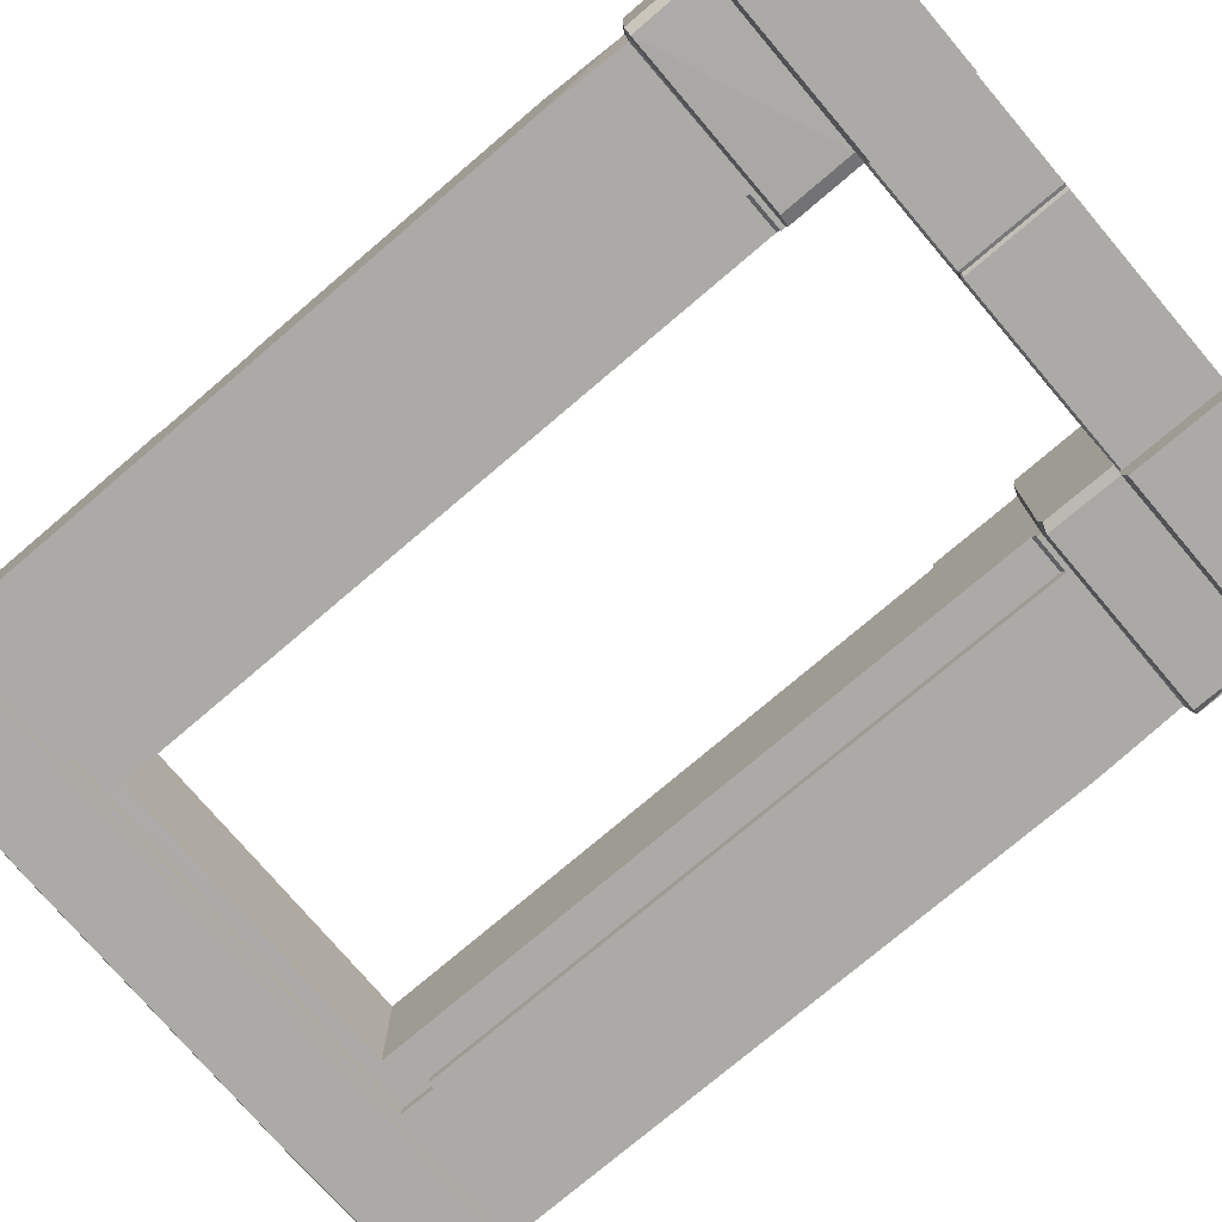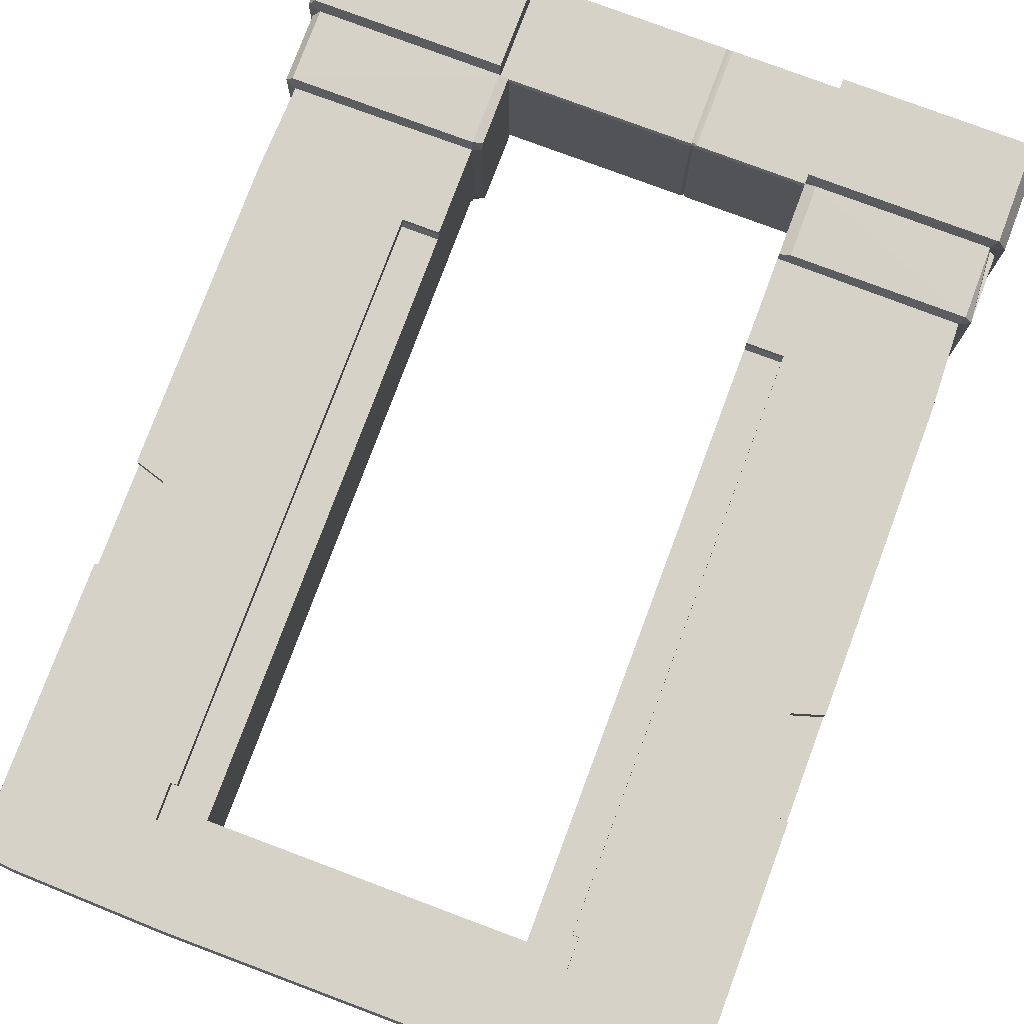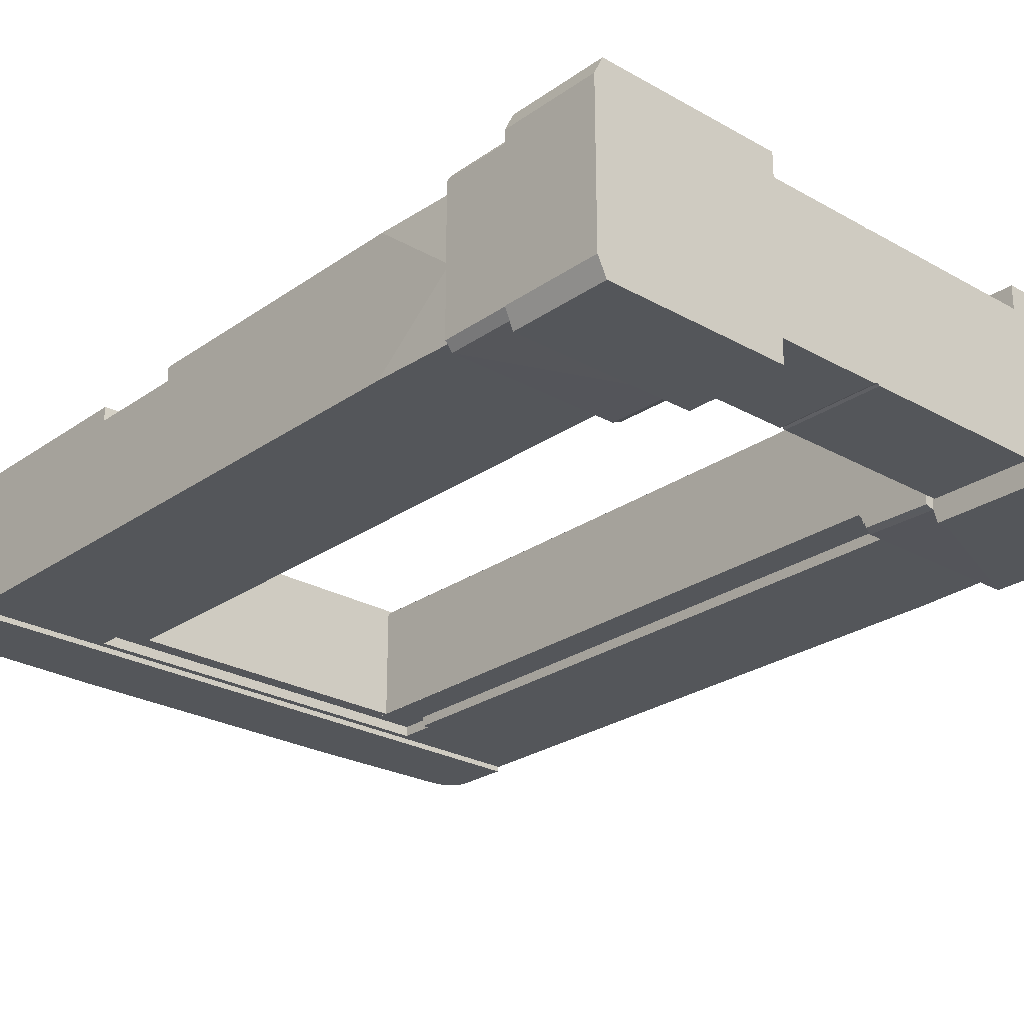
<metadata>
{"format":"obj","ext":"obj","renderer":"f3d","projection":"perspective","resolution":1024,"background":"white","views":[{"elev":-75.9,"azim":-49.6,"up":"+Z"},{"elev":78.4,"azim":-159.5,"up":"+Z"},{"elev":-25.7,"azim":-42.0,"up":"+Z"}]}
</metadata>
<code>
o Cube
v 0.8913 -2.843 0.3898
v 1.937 -2.843 0.4189
v 0.8913 -2.309 0.5162
v 0.8913 -2.843 0.5162
v 1.889 -2.843 0.5162
v 1.863 -2.293 0.4348
v 1.937 -2.315 0.4189
v 1.889 -2.309 0.5162
v 0.8913 -1.909 0.4348
v 0.8913 -1.893 0.3667
v 1.863 -1.909 0.4348
v 1.863 1.818 0.3667
v 0.8913 1.818 0.3667
v 0.8913 2.267 0.3667
v 1.863 2.119 0.3667
v 1.656 2.248 0.3667
v 1.837 2.189 0.3667
v 1.775 2.236 0.3667
v 1.856 1.818 0.3964
v 0.8913 1.818 0.3964
v 0.8913 2.255 0.3964
v 1.834 2.176 0.3964
v 1.853 2.119 0.3964
v 1.775 2.223 0.3964
v 1.656 2.235 0.3964
v 0.8913 -1.427 0.3667
v 1.863 -1.427 0.3667
v 1.086 -1.427 0.3667
v 1.115 1.818 0.3667
v 1.082 1.592 0.3667
v 1.116 1.593 0.3667
v 1.115 1.781 0.3115
v 0.8913 1.697 0.3114
v 1.082 1.592 0.3115
v 1.116 1.593 0.3115
v 1.115 1.781 0.3667
v 0.8913 1.781 0.3667
v 0.8913 1.781 0.3118
v 1.863 0.1898 0.3667
v 1.863 0.7346 0.3667
v 1.706 0.7236 0.3667
v 1.703 0.2391 0.3667
v 1.863 0.1898 0.2898
v 1.863 0.7346 0.2898
v 1.706 0.7236 0.2898
v 1.703 0.2391 0.2898
v 0.8913 -2.293 0.3759
v 0.8913 -2.303 0.3898
v 0.8913 -2.29 0.4415
v -0.1339 -2.843 0.3898
v -0.1339 -2.293 0.3759
v -0.1339 -2.303 0.3898
v 0.8913 -1.427 0.3396
v 0.8913 -1.408 0.3115
v 0.8913 -1.408 0.3115
v 1.086 -1.408 0.3115
v 1.086 -1.427 0.3396
v 1.901 -1.909 0.3898
v 1.88 -1.898 0.3836
v 1.845 -1.888 0.3667
v 1.871 -2.293 0.3898
v 1.901 -2.274 0.3898
v -0.7421 -2.843 0.3898
v -0.1499 -2.843 0.3829
v -1.788 -2.843 0.4189
v -0.7421 -2.309 0.5162
v -0.7421 -2.843 0.5162
v -1.74 -2.843 0.5162
v -1.713 -2.293 0.4348
v -1.788 -2.315 0.4189
v -1.74 -2.309 0.5162
v -0.7421 -1.893 0.3667
v -1.713 -1.909 0.4348
v -1.713 1.818 0.3667
v -0.7421 1.818 0.3667
v -0.7421 2.267 0.3667
v 0.07459 1.818 0.3667
v 0.07459 2.267 0.3667
v -1.713 2.119 0.3667
v -1.507 2.248 0.3667
v -1.688 2.189 0.3667
v -1.626 2.236 0.3667
v -1.707 1.818 0.3964
v -0.7421 1.818 0.3964
v -0.7421 2.255 0.3964
v 0.07459 2.255 0.3964
v 0.07459 1.818 0.3964
v -1.685 2.176 0.3964
v -1.704 2.119 0.3964
v -1.626 2.223 0.3964
v -1.507 2.235 0.3964
v -0.7421 -1.427 0.3667
v -1.713 -1.427 0.3667
v -0.9368 -1.427 0.3667
v -0.9655 1.818 0.3667
v -0.9329 1.592 0.3667
v -0.9669 1.593 0.3667
v -0.9655 1.781 0.3115
v -0.7421 1.697 0.3114
v -0.9329 1.592 0.3115
v -0.9669 1.593 0.3115
v -0.9655 1.781 0.3667
v -0.7421 1.781 0.3667
v 0.07459 1.781 0.3667
v 0.07459 1.781 0.3667
v 0.07459 1.781 0.3125
v 0.07459 1.697 0.3125
v -0.7421 1.781 0.3118
v -1.713 0.1898 0.3667
v -1.713 0.7346 0.3667
v -1.556 0.7236 0.3667
v -1.554 0.2391 0.3667
v -1.713 0.1898 0.2898
v -1.713 0.7346 0.2898
v -1.556 0.7236 0.2898
v -1.554 0.2391 0.2898
v -0.7421 -2.293 0.3759
v -0.7421 -2.303 0.3898
v -0.1499 -2.313 0.3829
v -0.1499 -2.303 0.3759
v -0.1659 -2.843 0.3898
v -0.1659 -2.293 0.3759
v -0.1659 -2.303 0.3898
v -0.7421 -1.427 0.3396
v -0.7421 -1.408 0.3115
v -0.7421 -1.408 0.3115
v -0.9368 -1.408 0.3115
v -0.9368 -1.427 0.3396
v -1.752 -1.909 0.3898
v -1.731 -1.898 0.3836
v -1.696 -1.888 0.3667
v -1.722 -2.293 0.3898
v -1.752 -2.274 0.3898
v 0.8913 -2.293 0
v 0.8913 -2.843 0
v 0.8913 -2.843 -0.3898
v 1.937 -2.843 0
v 1.937 -2.843 -0.4189
v 0.8913 -2.309 -0.5162
v 0.8913 -2.843 -0.5162
v 1.889 -2.843 -0.5162
v 1.863 -2.293 0
v 1.937 -2.315 0
v 1.863 -2.293 -0.4348
v 1.937 -2.315 -0.4189
v 1.889 -2.309 -0.5162
v 0.8913 -1.893 0
v 0.8913 -1.909 -0.4348
v 0.8913 -1.893 -0.3667
v 1.863 -1.909 -0.4348
v 0.8913 1.781 0
v 1.863 1.818 0
v 1.863 1.818 -0.3667
v 0.8913 1.818 -0.3667
v 0.8913 2.267 0
v 0.8913 2.267 -0.3667
v 1.656 2.248 0
v 1.863 2.119 0
v 1.775 2.236 0
v 1.837 2.189 0
v 1.863 2.119 -0.3667
v 1.656 2.248 -0.3667
v 1.837 2.189 -0.3667
v 1.775 2.236 -0.3667
v 1.856 1.818 -0.3964
v 0.8913 1.818 -0.3964
v 0.8913 2.255 -0.3964
v 1.834 2.176 -0.3964
v 1.853 2.119 -0.3964
v 1.775 2.223 -0.3964
v 1.656 2.235 -0.3964
v 0.8913 -1.869 -0.3667
v 0.8913 -1.427 0
v 1.863 -1.427 -0.3667
v 1.863 -1.427 0
v 1.086 -1.869 -0.3667
v 1.115 1.818 -0.3667
v 1.082 1.592 -0.3667
v 1.116 1.593 -0.3667
v 1.115 1.781 -0.3115
v 0.8913 1.697 -0.3114
v 1.082 1.592 -0.3115
v 1.116 1.593 -0.3115
v 1.115 1.781 -0.3667
v 0.8913 1.781 -0.3667
v 0.8913 1.697 0
v 0.8913 1.781 -0.3118
v 0.8913 -2.293 -0.3759
v 0.8913 -2.303 -0.3898
v 0.8913 -2.29 -0.4415
v -0.1339 -2.843 -0.3898
v -0.1339 -2.293 0
v -0.1339 -2.843 0
v -0.1339 -2.293 -0.3759
v -0.1339 -2.303 -0.3898
v 0.8913 -1.869 -0.3396
v 0.8913 -1.85 -0.3115
v 0.8913 -1.85 -0.3115
v 1.086 -1.85 -0.3115
v 1.086 -1.869 -0.3396
v 1.9 -1.904 0
v 1.901 -1.909 -0.3898
v 1.863 -1.882 0
v 1.889 -1.893 0
v 1.863 -1.905 0
v 1.828 -1.893 0
v 1.88 -1.898 -0.3836
v 1.845 -1.888 -0.3667
v 1.9 -2.274 0
v 1.871 -2.293 0
v 1.871 -2.293 -0.3898
v 1.901 -2.274 -0.3898
v -0.7421 -2.293 0
v -0.7421 -2.843 0
v -0.7421 -2.843 -0.3898
v -0.1499 -2.843 0
v -0.1499 -2.843 -0.3829
v -0.1499 -2.303 0
v -1.788 -2.843 0
v -1.788 -2.843 -0.4189
v -0.7421 -2.309 -0.5162
v -0.7421 -2.843 -0.5162
v -1.74 -2.843 -0.5162
v -1.713 -2.293 0
v -1.788 -2.315 0
v -1.713 -2.293 -0.4348
v -1.788 -2.315 -0.4189
v -1.74 -2.309 -0.5162
v -0.7421 -1.893 0
v -0.7421 -1.893 -0.3667
v -1.713 -1.909 -0.4348
v -0.7421 1.781 0
v -1.713 1.818 0
v -1.713 1.818 -0.3667
v -0.7421 1.818 -0.3667
v -0.7421 2.267 0
v -0.7421 2.267 -0.3667
v 0.07459 1.818 -0.3667
v 0.07459 1.818 0
v 0.07459 2.267 -0.3667
v 0.07459 2.267 0
v -1.507 2.248 0
v -1.713 2.119 0
v -1.626 2.236 0
v -1.688 2.189 0
v -1.713 2.119 -0.3667
v -1.507 2.248 -0.3667
v -1.688 2.189 -0.3667
v -1.626 2.236 -0.3667
v -1.707 1.818 -0.3964
v -0.7421 1.818 -0.3964
v -0.7421 2.255 -0.3964
v 0.07459 2.255 -0.3964
v 0.07459 1.818 -0.3964
v -1.685 2.176 -0.3964
v -1.704 2.119 -0.3964
v -1.626 2.223 -0.3964
v -1.507 2.235 -0.3964
v -0.7421 -1.869 -0.3667
v -0.7421 -1.427 0
v -1.713 -1.427 -0.3667
v -1.713 -1.427 0
v -0.9368 -1.869 -0.3667
v -0.9655 1.818 -0.3667
v -0.9329 1.592 -0.3667
v -0.9669 1.593 -0.3667
v -0.9655 1.781 -0.3115
v -0.7421 1.697 -0.3114
v -0.9329 1.592 -0.3115
v -0.9669 1.593 -0.3115
v -0.9655 1.781 -0.3667
v -0.7421 1.781 -0.3667
v 0.07459 1.781 -0.3667
v 0.07459 1.781 0
v 0.07459 1.781 -0.3667
v 0.07459 1.781 0
v 0.07459 1.781 -0.3125
v 0.07459 1.781 0
v -0.7421 1.697 0
v 0.07459 1.697 -0.3125
v 0.07459 1.697 0
v -0.7421 1.781 -0.3118
v -0.7421 -2.293 -0.3759
v -0.7421 -2.303 -0.3898
v -0.1499 -2.313 -0.3829
v -0.1499 -2.303 -0.3759
v -0.1659 -2.843 -0.3898
v -0.1659 -2.293 0
v -0.1659 -2.843 0
v -0.1659 -2.293 -0.3759
v -0.1659 -2.303 -0.3898
v -0.7421 -1.869 -0.3396
v -0.7421 -1.85 -0.3115
v -0.7421 -1.85 -0.3115
v -0.9368 -1.85 -0.3115
v -0.9368 -1.869 -0.3396
v -1.751 -1.904 0
v -1.752 -1.909 -0.3898
v -1.713 -1.882 0
v -1.739 -1.893 0
v -1.731 -1.898 -0.3836
v -1.696 -1.888 -0.3667
v -1.751 -2.274 0
v -1.722 -2.293 0
v -1.722 -2.293 -0.3898
v -1.752 -2.274 -0.3898
v 0.8429 -2.293 0
v 0.8429 -1.912 0
v 0.8429 -1.912 0.3667
v 0.8429 -1.928 0.4223
v 0.8429 -2.293 0.3759
v 0.8429 -2.29 0.4288
v 0.8429 -1.912 -0.3667
v 0.8429 -1.928 -0.4223
v 0.8429 -2.293 -0.3759
v 0.8429 -2.29 -0.4288
v -0.7981 -1.909 0.4348
v -0.7421 -1.903 0.408
v -0.7421 -2.291 0.4148
v -0.7981 -2.29 0.4411
v -0.7421 -2.296 0.4665
v -0.7421 -2.296 0.4164
v -0.7421 -1.903 -0.4065
v -0.8012 -1.909 -0.4348
v -0.8012 -2.29 -0.4411
v -0.7421 -2.291 -0.4133
v -0.7421 -2.296 -0.415
v -0.7421 -2.297 -0.4679
f 135 50 193
f 218 51 192
f 6 3 8
f 59 201 204
f 7 5 2
f 143 2 137
f 1 137 2
f 3 5 8
f 49 11 9
f 1 5 4
f 142 7 143
f 8 7 6
f 148 313 149
f 6 62 58
f 60 28 26
f 48 4 3
f 78 21 14
f 30 56 57
f 44 43 175
f 152 15 12
f 29 19 20
f 14 157 155
f 155 78 14
f 158 17 15
f 160 18 17
f 159 16 18
f 19 22 25
f 21 87 20
f 15 19 12
f 15 22 23
f 18 25 24
f 13 87 77
f 17 24 22
f 16 21 25
f 142 61 6
f 34 32 38
f 28 53 26
f 28 41 12
f 31 34 30
f 36 35 31
f 13 36 29
f 77 37 13
f 36 38 32
f 37 104 105
f 38 107 33
f 37 106 38
f 33 281 186
f 44 46 43
f 42 45 41
f 39 46 42
f 41 44 40
f 47 48 49
f 120 52 51
f 50 119 64
f 48 50 1
f 51 48 47
f 192 47 134
f 193 64 216
f 53 54 55
f 56 53 57
f 53 55 173
f 203 27 60
f 59 11 58
f 11 60 10
f 204 60 59
f 209 61 210
f 209 58 62
f 121 214 289
f 122 218 288
f 297 130 300
f 68 70 65
f 65 225 219
f 63 219 214
f 66 68 67
f 229 318 117
f 63 68 65
f 224 70 69
f 71 69 70
f 319 118 117
f 129 132 69
f 92 94 131
f 71 321 320
f 85 78 76
f 128 100 96
f 262 114 74
f 79 233 74
f 84 74 95
f 242 76 236
f 241 77 239
f 78 236 76
f 81 243 79
f 82 245 81
f 80 244 82
f 85 90 89
f 87 85 84
f 83 79 74
f 79 88 81
f 82 91 80
f 87 75 77
f 81 90 82
f 86 77 78
f 80 85 76
f 132 224 69
f 108 101 100
f 124 94 92
f 112 94 97
f 100 97 96
f 101 102 97
f 102 75 95
f 104 239 77
f 103 77 75
f 102 108 103
f 104 276 274
f 103 105 104
f 108 107 106
f 105 278 276
f 103 106 105
f 281 99 279
f 107 278 106
f 114 116 115
f 115 112 111
f 116 109 112
f 114 111 110
f 321 67 118
f 123 120 122
f 121 119 123
f 121 118 63
f 118 122 117
f 117 288 213
f 64 289 216
f 124 126 125
f 127 124 125
f 229 260 126
f 93 299 131
f 130 129 73
f 320 73 69
f 131 300 130
f 303 132 133
f 129 303 133
f 191 135 193
f 194 218 192
f 144 139 190
f 201 207 204
f 141 145 138
f 138 143 137
f 136 137 135
f 139 141 140
f 190 150 144
f 136 141 138
f 142 145 144
f 146 144 145
f 9 309 310
f 202 211 144
f 172 176 208
f 139 136 189
f 167 240 156
f 200 182 178
f 161 152 153
f 166 153 177
f 157 156 155
f 240 155 156
f 163 158 161
f 164 160 163
f 162 159 164
f 167 170 169
f 254 167 166
f 165 161 153
f 161 168 163
f 164 171 162
f 254 154 238
f 163 170 164
f 162 167 156
f 211 142 144
f 187 183 182
f 196 176 172
f 153 176 179
f 182 179 178
f 183 184 179
f 184 154 177
f 185 238 154
f 184 187 185
f 185 275 273
f 187 280 277
f 185 277 275
f 281 181 186
f 175 153 152
f 188 190 189
f 195 286 194
f 191 285 195
f 191 189 136
f 189 194 188
f 188 192 134
f 217 193 216
f 196 198 197
f 199 196 197
f 147 173 198
f 174 203 208
f 207 202 150
f 149 207 150
f 206 204 203
f 208 204 207
f 209 211 212
f 202 209 212
f 214 287 289
f 218 290 288
f 301 297 300
f 227 223 220
f 225 220 219
f 215 219 220
f 221 223 228
f 283 323 229
f 215 223 222
f 224 227 225
f 228 227 226
f 284 326 283
f 226 306 298
f 302 263 259
f 325 221 228
f 240 252 237
f 265 295 296
f 234 262 233
f 233 246 234
f 264 250 251
f 237 242 236
f 238 241 239
f 236 240 237
f 243 248 246
f 245 249 248
f 244 247 249
f 250 255 258
f 252 254 251
f 246 250 234
f 246 255 256
f 249 258 257
f 235 254 238
f 248 257 255
f 238 253 240
f 247 252 258
f 224 305 226
f 269 267 282
f 263 292 259
f 266 263 234
f 266 269 265
f 271 270 266
f 235 271 264
f 239 273 238
f 238 272 235
f 271 282 267
f 273 276 275
f 272 273 275
f 282 280 268
f 275 278 277
f 272 277 282
f 268 281 279
f 278 280 277
f 327 215 221
f 286 291 290
f 287 285 217
f 284 287 215
f 290 284 283
f 288 283 213
f 289 217 216
f 292 293 294
f 295 292 296
f 294 260 229
f 299 261 302
f 301 231 298
f 325 231 324
f 300 302 301
f 303 305 304
f 303 298 306
f 311 310 308
f 308 314 315
f 47 312 311
f 188 316 190
f 47 307 134
f 134 315 188
f 49 310 312
f 147 309 10
f 190 314 148
f 149 308 147
f 320 322 319
f 317 319 318
f 318 131 73
f 325 327 328
f 326 324 323
f 324 301 230
f 135 1 50
f 218 120 51
f 6 49 3
f 59 58 201
f 7 8 5
f 143 7 2
f 1 135 137
f 3 4 5
f 49 6 11
f 1 2 5
f 142 6 7
f 148 314 313
f 58 11 6
f 6 61 62
f 26 10 60
f 60 27 28
f 3 49 48
f 48 1 4
f 78 86 21
f 57 28 30
f 30 34 56
f 175 152 12
f 12 40 44
f 43 39 27
f 175 12 44
f 43 27 175
f 152 158 15
f 20 13 29
f 29 12 19
f 14 16 157
f 155 241 78
f 158 160 17
f 160 159 18
f 159 157 16
f 21 20 19
f 19 23 22
f 22 24 25
f 25 21 19
f 21 86 87
f 15 23 19
f 15 17 22
f 18 16 25
f 13 20 87
f 17 18 24
f 16 14 21
f 142 210 61
f 38 54 56
f 34 35 32
f 38 56 34
f 28 57 53
f 12 29 31
f 31 30 28
f 28 27 39
f 28 39 42
f 12 31 28
f 41 40 12
f 28 42 41
f 31 35 34
f 36 32 35
f 13 37 36
f 77 104 37
f 36 37 38
f 38 106 107
f 37 105 106
f 33 107 281
f 44 45 46
f 42 46 45
f 39 43 46
f 41 45 44
f 120 119 52
f 50 52 119
f 48 52 50
f 51 52 48
f 192 51 47
f 193 50 64
f 56 54 53
f 147 10 26
f 147 26 53
f 33 151 173
f 173 147 53
f 55 33 173
f 203 175 27
f 10 9 11
f 11 59 60
f 204 203 60
f 209 62 61
f 209 201 58
f 121 63 214
f 122 120 218
f 297 129 130
f 68 71 70
f 65 70 225
f 63 65 219
f 66 71 68
f 117 213 229
f 229 72 318
f 318 319 117
f 63 67 68
f 224 225 70
f 319 322 118
f 69 73 129
f 129 133 132
f 131 72 92
f 94 93 131
f 320 69 71
f 71 66 321
f 85 86 78
f 96 94 128
f 128 127 100
f 74 233 262
f 262 93 109
f 262 109 113
f 114 110 74
f 262 113 114
f 79 243 233
f 95 75 84
f 84 83 74
f 242 80 76
f 241 78 77
f 78 241 236
f 81 245 243
f 82 244 245
f 80 242 244
f 83 84 85
f 85 91 90
f 90 88 89
f 89 83 85
f 87 86 85
f 83 89 79
f 79 89 88
f 82 90 91
f 87 84 75
f 81 88 90
f 86 87 77
f 80 91 85
f 132 304 224
f 127 125 108
f 108 98 101
f 100 127 108
f 124 128 94
f 97 95 74
f 74 110 111
f 112 109 93
f 97 74 111
f 112 93 94
f 97 111 112
f 94 96 97
f 100 101 97
f 101 98 102
f 102 103 75
f 104 274 239
f 103 104 77
f 102 98 108
f 104 105 276
f 108 99 107
f 105 106 278
f 103 108 106
f 281 107 99
f 107 281 278
f 114 113 116
f 115 116 112
f 116 113 109
f 114 115 111
f 118 322 321
f 321 66 67
f 67 63 118
f 123 119 120
f 121 64 119
f 121 123 118
f 118 123 122
f 117 122 288
f 64 121 289
f 127 128 124
f 92 72 229
f 260 232 99
f 124 92 229
f 260 99 126
f 126 124 229
f 93 262 299
f 320 317 73
f 131 299 300
f 303 304 132
f 129 297 303
f 191 136 135
f 194 286 218
f 144 146 139
f 201 202 207
f 141 146 145
f 138 145 143
f 136 138 137
f 139 146 141
f 190 148 150
f 136 140 141
f 142 143 145
f 9 10 309
f 144 150 202
f 202 212 211
f 208 149 172
f 176 174 208
f 189 190 139
f 139 140 136
f 167 253 240
f 178 176 200
f 200 199 182
f 161 158 152
f 177 154 166
f 166 165 153
f 157 162 156
f 240 241 155
f 163 160 158
f 164 159 160
f 162 157 159
f 165 166 167
f 167 171 170
f 170 168 169
f 169 165 167
f 254 253 167
f 165 169 161
f 161 169 168
f 164 170 171
f 254 166 154
f 163 168 170
f 162 171 167
f 211 210 142
f 199 197 187
f 187 180 183
f 182 199 187
f 196 200 176
f 179 177 153
f 153 174 176
f 176 178 179
f 182 183 179
f 183 180 184
f 184 185 154
f 185 273 238
f 184 180 187
f 187 181 280
f 185 187 277
f 281 280 181
f 175 174 153
f 195 285 286
f 191 217 285
f 191 195 189
f 189 195 194
f 188 194 192
f 217 191 193
f 199 200 196
f 172 149 147
f 173 151 181
f 196 172 147
f 173 181 198
f 198 196 147
f 174 175 203
f 150 148 149
f 149 208 207
f 206 205 204
f 208 203 204
f 209 210 211
f 202 201 209
f 214 215 287
f 218 286 290
f 301 298 297
f 227 228 223
f 225 227 220
f 215 214 219
f 221 222 223
f 229 213 283
f 283 326 323
f 323 230 229
f 215 220 223
f 224 226 227
f 284 327 326
f 298 231 226
f 226 305 306
f 259 230 302
f 302 261 263
f 228 226 325
f 325 328 221
f 240 253 252
f 296 263 265
f 265 269 295
f 234 261 262
f 233 243 246
f 251 235 264
f 264 234 250
f 237 247 242
f 238 240 241
f 236 241 240
f 243 245 248
f 245 244 249
f 244 242 247
f 252 251 250
f 250 256 255
f 255 257 258
f 258 252 250
f 252 253 254
f 246 256 250
f 246 248 255
f 249 247 258
f 235 251 254
f 248 249 257
f 238 254 253
f 247 237 252
f 224 304 305
f 282 293 295
f 269 270 267
f 282 295 269
f 263 296 292
f 234 264 266
f 266 265 263
f 263 261 234
f 266 270 269
f 271 267 270
f 235 272 271
f 239 274 273
f 238 273 272
f 271 272 282
f 273 274 276
f 282 277 280
f 275 276 278
f 272 275 277
f 268 280 281
f 278 281 280
f 221 328 327
f 327 284 215
f 215 222 221
f 286 285 291
f 287 291 285
f 284 291 287
f 290 291 284
f 288 290 283
f 289 287 217
f 295 293 292
f 229 230 259
f 229 259 292
f 268 232 260
f 229 292 294
f 294 268 260
f 299 262 261
f 325 226 231
f 300 299 302
f 303 306 305
f 303 297 298
f 308 307 311
f 311 312 310
f 310 309 308
f 315 307 308
f 308 313 314
f 314 316 315
f 47 49 312
f 188 315 316
f 47 311 307
f 134 307 315
f 49 9 310
f 147 308 309
f 190 316 314
f 149 313 308
f 320 321 322
f 317 320 319
f 73 317 318
f 318 72 131
f 131 130 73
f 325 326 327
f 326 325 324
f 230 323 324
f 324 231 301
f 301 302 230

</code>
